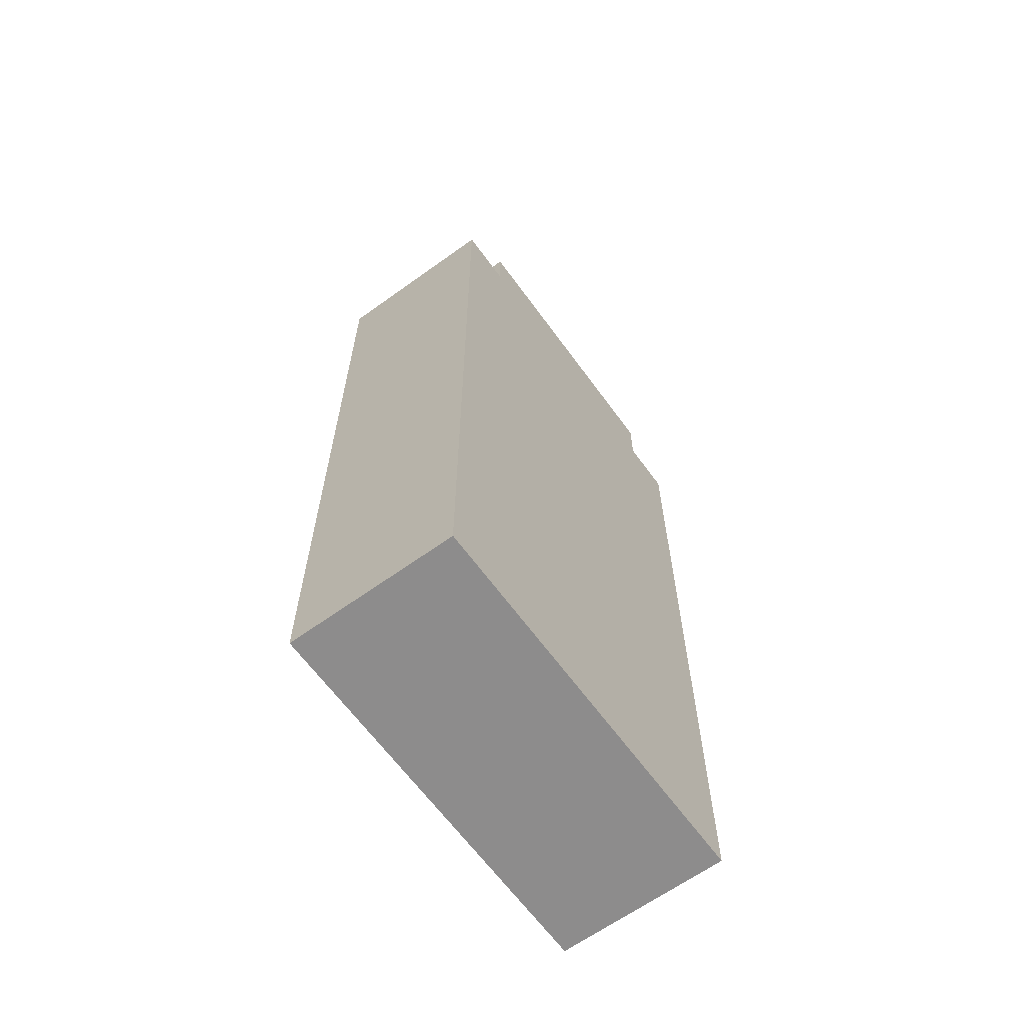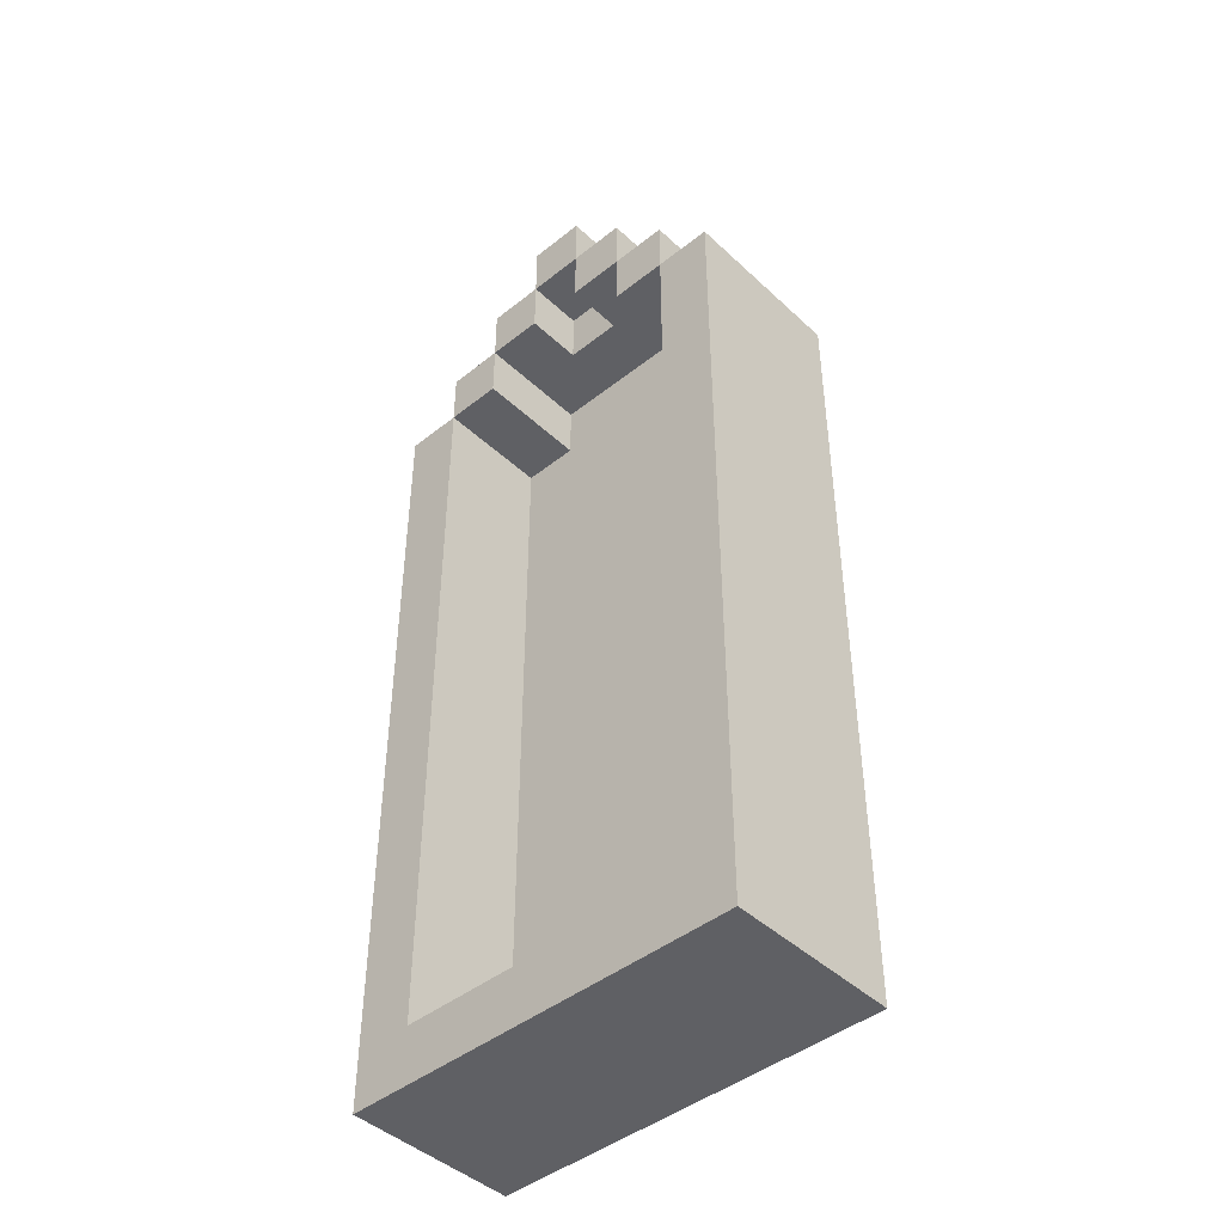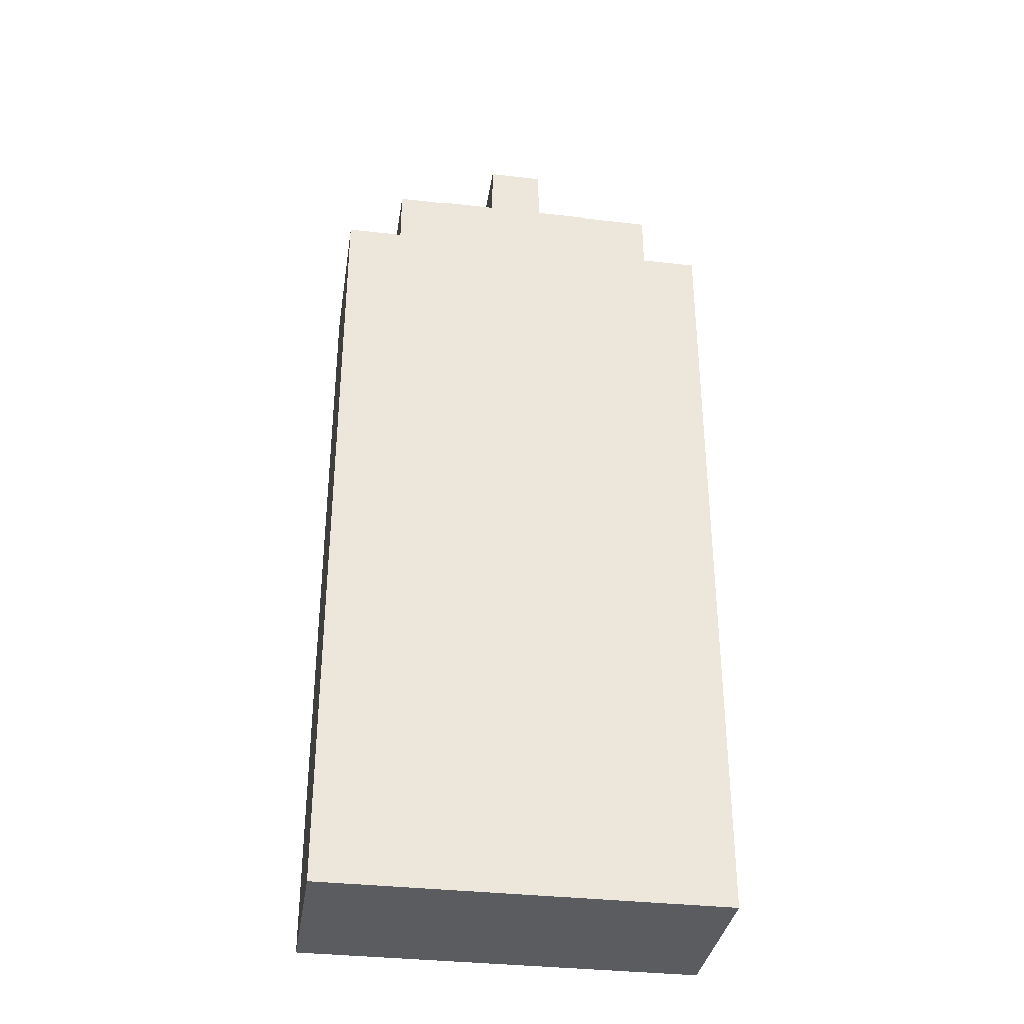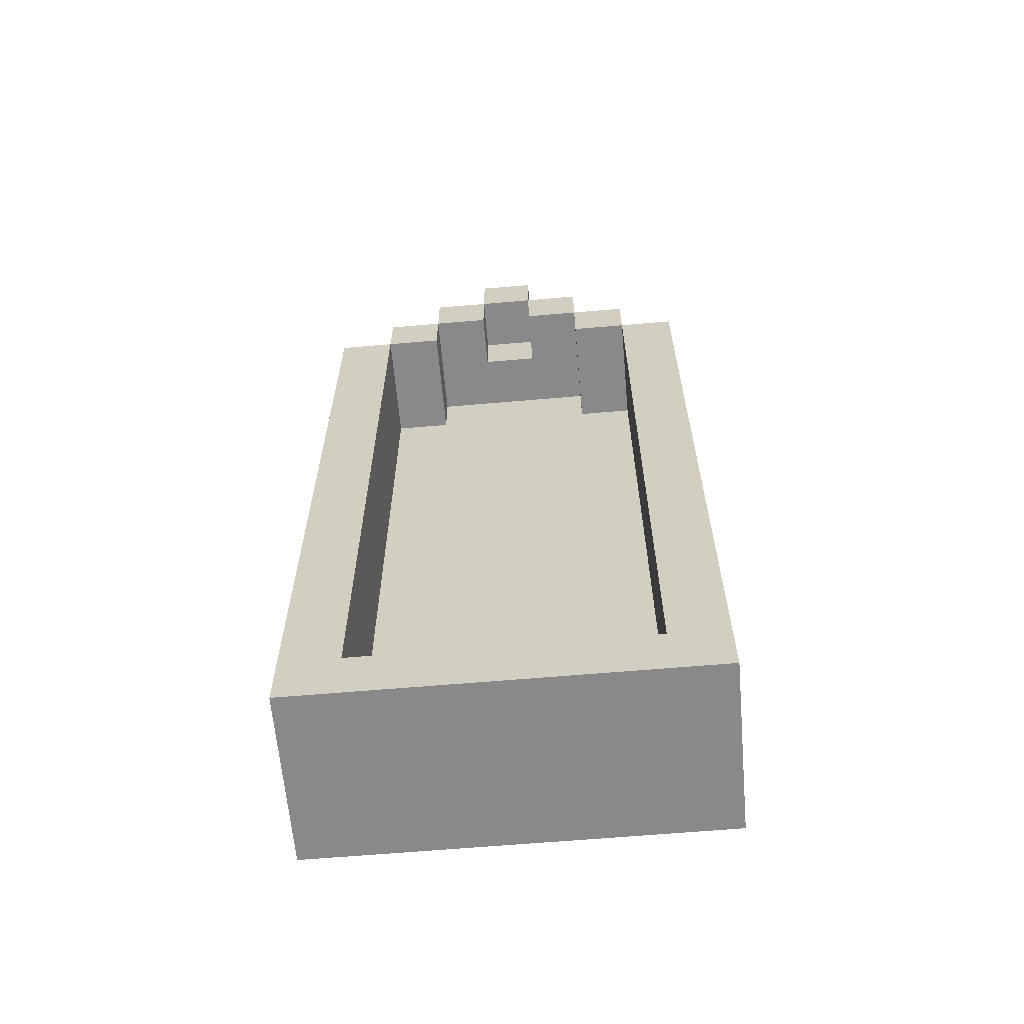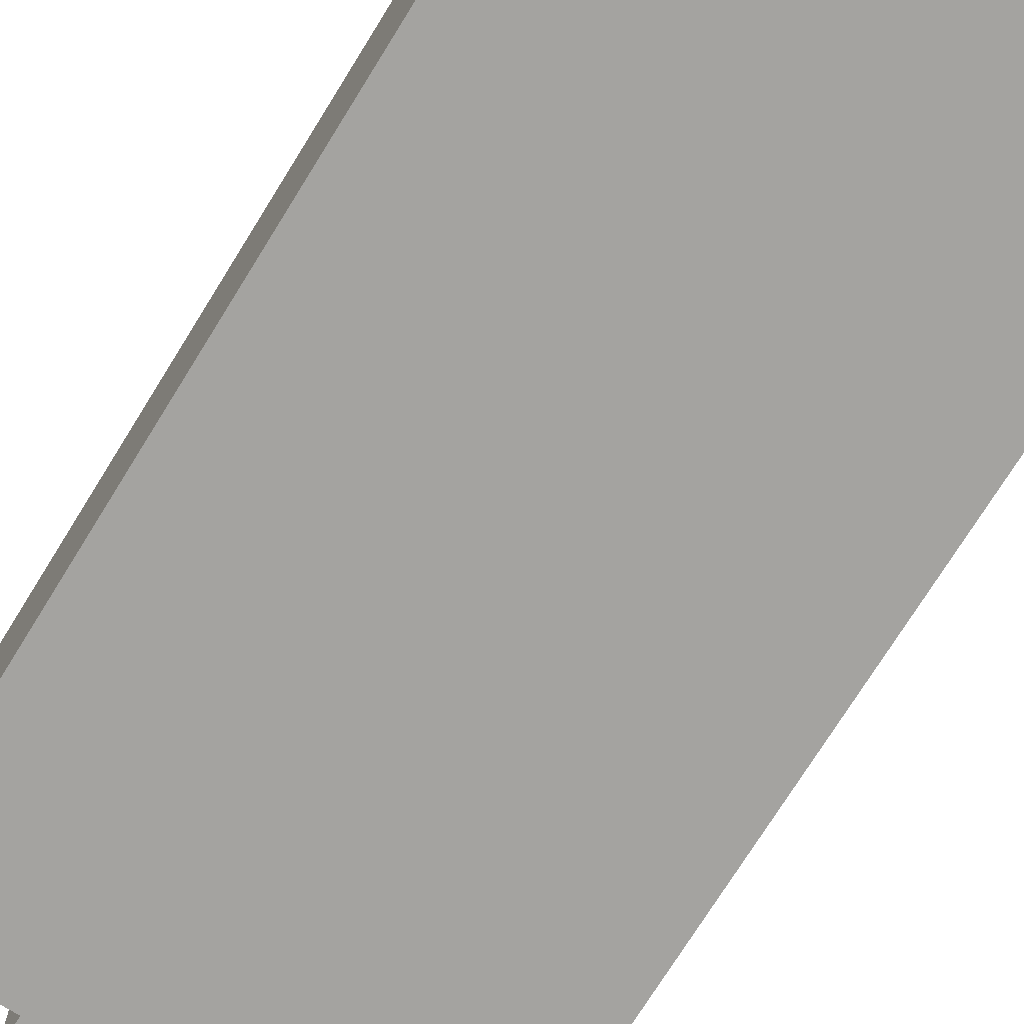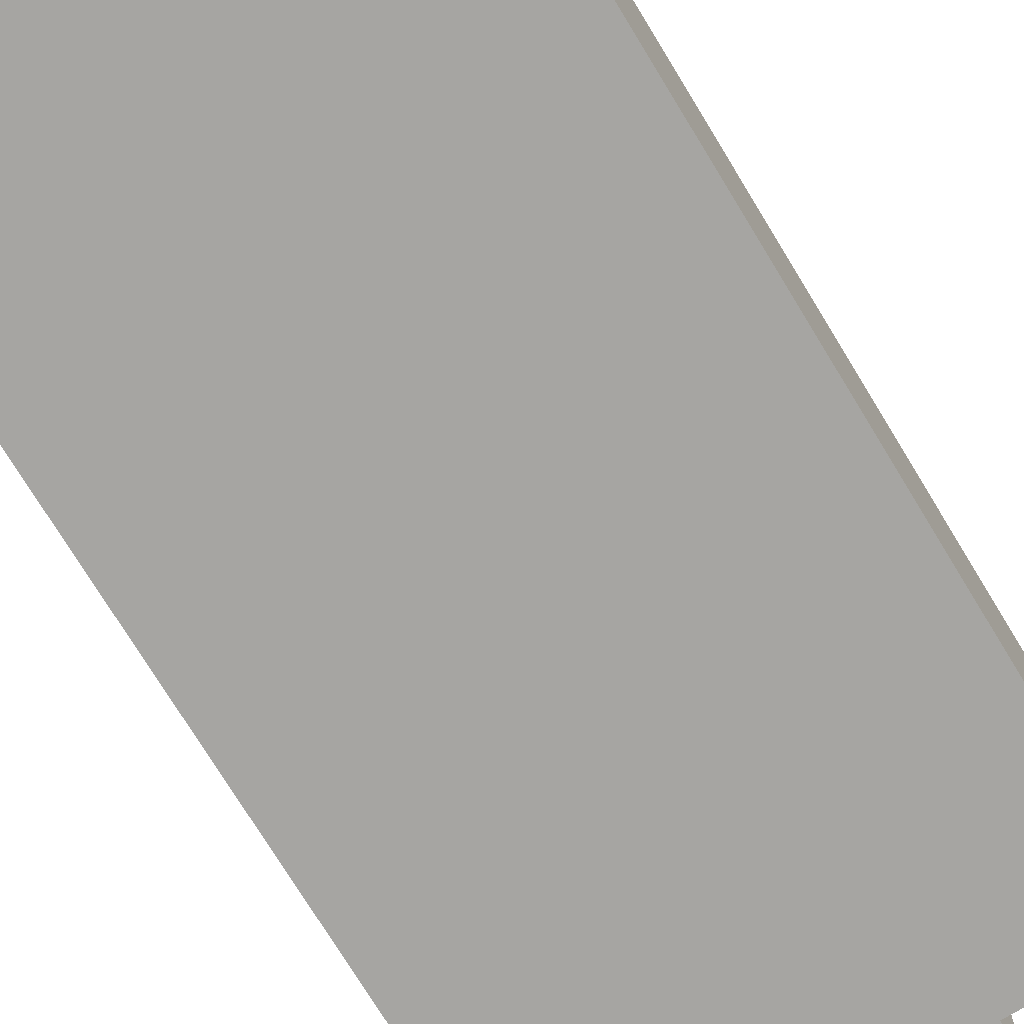
<metadata>
{"format":"obj","ext":"obj","renderer":"f3d","projection":"perspective","resolution":1024,"background":"white","views":[{"elev":-64.3,"azim":-54.0,"up":"+Z"},{"elev":-44.5,"azim":-137.2,"up":"+Z"},{"elev":-34.9,"azim":-8.7,"up":"+Z"},{"elev":-63.2,"azim":-175.0,"up":"+Z"},{"elev":-72.8,"azim":148.3,"up":"+Y"},{"elev":-73.8,"azim":-148.7,"up":"+Y"}]}
</metadata>
<code>
v -3.5 0 5.5
v -3.5 0 -8.5
v -3.5 1 5.5
v -3.5 1 -8.5
v -3.5 2 5.5
v -3.5 2 -8.5
v -3.5 3 5.5
v -3.5 3 -8.5
v -2.5 0 6.5
v -2.5 0 5.5
v -2.5 1 6.5
v -2.5 1 5.5
v -2.5 2 6.5
v -2.5 2 5.5
v -2.5 3 6.5
v -2.5 3 5.5
v -1.5 1 7.5
v -1.5 1 6.5
v -1.5 2 7.5
v -1.5 2 6.5
v -1.5 3 7.5
v -1.5 3 6.5
v -0.5 1 8.5
v -0.5 1 7.5
v -0.5 2 8.5
v -0.5 2 7.5
v -0.5 3 8.5
v -0.5 3 7.5
v 0.5 2 7.5
v 0.5 2 6.5
v 0.5 3 7.5
v 0.5 3 6.5
v 1.5 1 6.5
v 1.5 1 5.5
v 1.5 2 6.5
v 1.5 2 5.5
v 1.5 3 6.5
v 1.5 3 5.5
v 2.5 1 5.5
v 2.5 1 -7.5
v 2.5 2 5.5
v 2.5 2 -7.5
v 2.5 3 5.5
v 2.5 3 -7.5
v -2.5 1 5.5
v -2.5 1 -7.5
v -2.5 2 5.5
v -2.5 2 -7.5
v -2.5 3 5.5
v -2.5 3 -7.5
v -1.5 1 6.5
v -1.5 1 5.5
v -1.5 2 6.5
v -1.5 2 5.5
v -1.5 3 6.5
v -1.5 3 5.5
v -0.5 2 7.5
v -0.5 2 6.5
v -0.5 3 7.5
v -0.5 3 6.5
v 0.5 1 8.5
v 0.5 1 7.5
v 0.5 2 8.5
v 0.5 2 7.5
v 0.5 3 8.5
v 0.5 3 7.5
v 1.5 1 7.5
v 1.5 1 6.5
v 1.5 2 7.5
v 1.5 2 6.5
v 1.5 3 7.5
v 1.5 3 6.5
v 2.5 0 6.5
v 2.5 0 5.5
v 2.5 1 6.5
v 2.5 1 5.5
v 2.5 2 6.5
v 2.5 2 5.5
v 2.5 3 6.5
v 2.5 3 5.5
v 3.5 0 5.5
v 3.5 0 -8.5
v 3.5 1 5.5
v 3.5 1 -8.5
v 3.5 2 5.5
v 3.5 2 -8.5
v 3.5 3 5.5
v 3.5 3 -8.5
v -0.5 1 8.5
v -0.5 2 8.5
v -0.5 3 8.5
v 0.5 1 8.5
v 0.5 2 8.5
v 0.5 3 8.5
v -1.5 1 7.5
v -1.5 2 7.5
v -1.5 3 7.5
v -0.5 1 7.5
v -0.5 2 7.5
v -0.5 3 7.5
v 0.5 1 7.5
v 0.5 2 7.5
v 0.5 3 7.5
v 1.5 1 7.5
v 1.5 2 7.5
v 1.5 3 7.5
v -2.5 0 6.5
v -2.5 1 6.5
v -2.5 2 6.5
v -2.5 3 6.5
v -1.5 0 6.5
v -1.5 1 6.5
v -1.5 2 6.5
v -1.5 3 6.5
v -0.5 0 6.5
v -0.5 1 6.5
v 0.5 0 6.5
v 0.5 1 6.5
v 1.5 0 6.5
v 1.5 1 6.5
v 1.5 2 6.5
v 1.5 3 6.5
v 2.5 0 6.5
v 2.5 1 6.5
v 2.5 2 6.5
v 2.5 3 6.5
v -3.5 0 5.5
v -3.5 1 5.5
v -3.5 2 5.5
v -3.5 3 5.5
v -2.5 0 5.5
v -2.5 1 5.5
v -2.5 2 5.5
v -2.5 3 5.5
v 2.5 0 5.5
v 2.5 1 5.5
v 2.5 2 5.5
v 2.5 3 5.5
v 3.5 0 5.5
v 3.5 1 5.5
v 3.5 2 5.5
v 3.5 3 5.5
v -2.5 1 -7.5
v -2.5 2 -7.5
v -2.5 3 -7.5
v -1.5 1 -7.5
v -0.5 1 -7.5
v 0.5 1 -7.5
v 1.5 1 -7.5
v 2.5 1 -7.5
v 2.5 2 -7.5
v 2.5 3 -7.5
v -0.5 2 7.5
v -0.5 3 7.5
v 0.5 2 7.5
v 0.5 3 7.5
v -1.5 1 6.5
v -1.5 2 6.5
v -1.5 3 6.5
v -0.5 1 6.5
v -0.5 2 6.5
v -0.5 3 6.5
v 0.5 1 6.5
v 0.5 2 6.5
v 0.5 3 6.5
v 1.5 1 6.5
v 1.5 2 6.5
v 1.5 3 6.5
v -2.5 1 5.5
v -2.5 2 5.5
v -2.5 3 5.5
v -1.5 1 5.5
v -1.5 2 5.5
v -1.5 3 5.5
v 1.5 1 5.5
v 1.5 2 5.5
v 1.5 3 5.5
v 2.5 1 5.5
v 2.5 2 5.5
v 2.5 3 5.5
v -3.5 0 -8.5
v -3.5 1 -8.5
v -3.5 2 -8.5
v -3.5 3 -8.5
v 3.5 0 -8.5
v 3.5 1 -8.5
v 3.5 2 -8.5
v 3.5 3 -8.5
v -2.5 0 6.5
v -1.5 0 6.5
v -0.5 0 6.5
v 0.5 0 6.5
v 1.5 0 6.5
v 2.5 0 6.5
v -3.5 0 5.5
v -2.5 0 5.5
v 2.5 0 5.5
v 3.5 0 5.5
v -1.5 0 -7.5
v -0.5 0 -7.5
v 0.5 0 -7.5
v 1.5 0 -7.5
v -3.5 0 -8.5
v 3.5 0 -8.5
v -0.5 1 8.5
v 0.5 1 8.5
v -1.5 1 7.5
v -0.5 1 7.5
v 0.5 1 7.5
v 1.5 1 7.5
v -1.5 1 6.5
v -0.5 1 6.5
v 0.5 1 6.5
v 1.5 1 6.5
v -1.5 1 6.5
v -0.5 1 6.5
v 0.5 1 6.5
v 1.5 1 6.5
v -2.5 1 5.5
v -1.5 1 5.5
v 1.5 1 5.5
v 2.5 1 5.5
v -2.5 1 -7.5
v -1.5 1 -7.5
v -0.5 1 -7.5
v 0.5 1 -7.5
v 1.5 1 -7.5
v 2.5 1 -7.5
v -0.5 2 7.5
v 0.5 2 7.5
v -0.5 2 6.5
v 0.5 2 6.5
v -0.5 3 8.5
v 0.5 3 8.5
v -1.5 3 7.5
v -0.5 3 7.5
v 0.5 3 7.5
v 1.5 3 7.5
v -2.5 3 6.5
v -1.5 3 6.5
v -0.5 3 6.5
v 0.5 3 6.5
v 1.5 3 6.5
v 2.5 3 6.5
v -3.5 3 5.5
v -2.5 3 5.5
v -1.5 3 5.5
v 1.5 3 5.5
v 2.5 3 5.5
v 3.5 3 5.5
v -2.5 3 -7.5
v 2.5 3 -7.5
v -3.5 3 -8.5
v 3.5 3 -8.5
f 3 2 1
f 4 2 3
f 5 4 3
f 6 4 5
f 7 6 5
f 8 6 7
f 11 10 9
f 12 10 11
f 13 12 11
f 14 12 13
f 15 14 13
f 16 14 15
f 19 18 17
f 20 18 19
f 21 20 19
f 22 20 21
f 25 24 23
f 26 24 25
f 27 26 25
f 28 26 27
f 31 30 29
f 32 30 31
f 35 34 33
f 36 34 35
f 37 36 35
f 38 36 37
f 41 40 39
f 42 40 41
f 43 42 41
f 44 42 43
f 45 46 47
f 47 46 48
f 47 48 49
f 49 48 50
f 51 52 53
f 53 52 54
f 53 54 55
f 55 54 56
f 57 58 59
f 59 58 60
f 61 62 63
f 63 62 64
f 63 64 65
f 65 64 66
f 67 68 69
f 69 68 70
f 69 70 71
f 71 70 72
f 73 74 75
f 75 74 76
f 75 76 77
f 77 76 78
f 77 78 79
f 79 78 80
f 81 82 83
f 83 82 84
f 83 84 85
f 85 84 86
f 85 86 87
f 87 86 88
f 92 90 89
f 93 91 90
f 93 90 92
f 94 91 93
f 98 96 95
f 99 97 96
f 99 96 98
f 100 97 99
f 104 102 101
f 105 103 102
f 105 102 104
f 106 103 105
f 111 108 107
f 112 109 108
f 112 108 111
f 113 110 109
f 113 109 112
f 114 110 113
f 115 112 111
f 116 112 115
f 117 116 115
f 118 116 117
f 119 118 117
f 120 118 119
f 123 120 119
f 124 121 120
f 124 120 123
f 125 122 121
f 125 121 124
f 126 122 125
f 131 128 127
f 132 129 128
f 132 128 131
f 133 130 129
f 133 129 132
f 134 130 133
f 139 136 135
f 140 137 136
f 140 136 139
f 141 138 137
f 141 137 140
f 142 138 141
f 146 144 143
f 147 144 146
f 148 144 147
f 149 144 148
f 150 144 149
f 151 145 144
f 151 144 150
f 152 145 151
f 153 154 155
f 155 154 156
f 157 158 160
f 158 159 161
f 160 158 161
f 161 159 162
f 160 161 163
f 163 161 164
f 163 164 166
f 164 165 167
f 166 164 167
f 167 165 168
f 169 170 172
f 170 171 173
f 172 170 173
f 173 171 174
f 175 176 178
f 176 177 179
f 178 176 179
f 179 177 180
f 181 182 185
f 182 183 186
f 185 182 186
f 183 184 187
f 186 183 187
f 187 184 188
f 196 190 189
f 197 194 193
f 199 196 195
f 199 191 190
f 199 190 196
f 200 192 191
f 200 191 199
f 201 193 192
f 201 192 200
f 202 198 197
f 202 193 201
f 202 197 193
f 203 201 200
f 203 199 195
f 203 202 201
f 203 200 199
f 204 198 202
f 204 202 203
f 208 206 205
f 209 206 208
f 211 208 207
f 212 209 208
f 212 208 211
f 213 210 209
f 213 209 212
f 214 210 213
f 215 216 220
f 217 218 221
f 219 220 223
f 220 216 224
f 223 220 224
f 216 217 225
f 224 216 225
f 217 221 226
f 225 217 226
f 221 222 227
f 226 221 227
f 227 222 228
f 229 230 231
f 231 230 232
f 233 234 236
f 236 234 237
f 235 236 240
f 240 236 241
f 237 238 242
f 242 238 243
f 239 240 246
f 246 240 247
f 243 244 248
f 248 244 249
f 245 246 251
f 249 250 252
f 245 251 253
f 251 252 253
f 252 250 254
f 253 252 254

</code>
